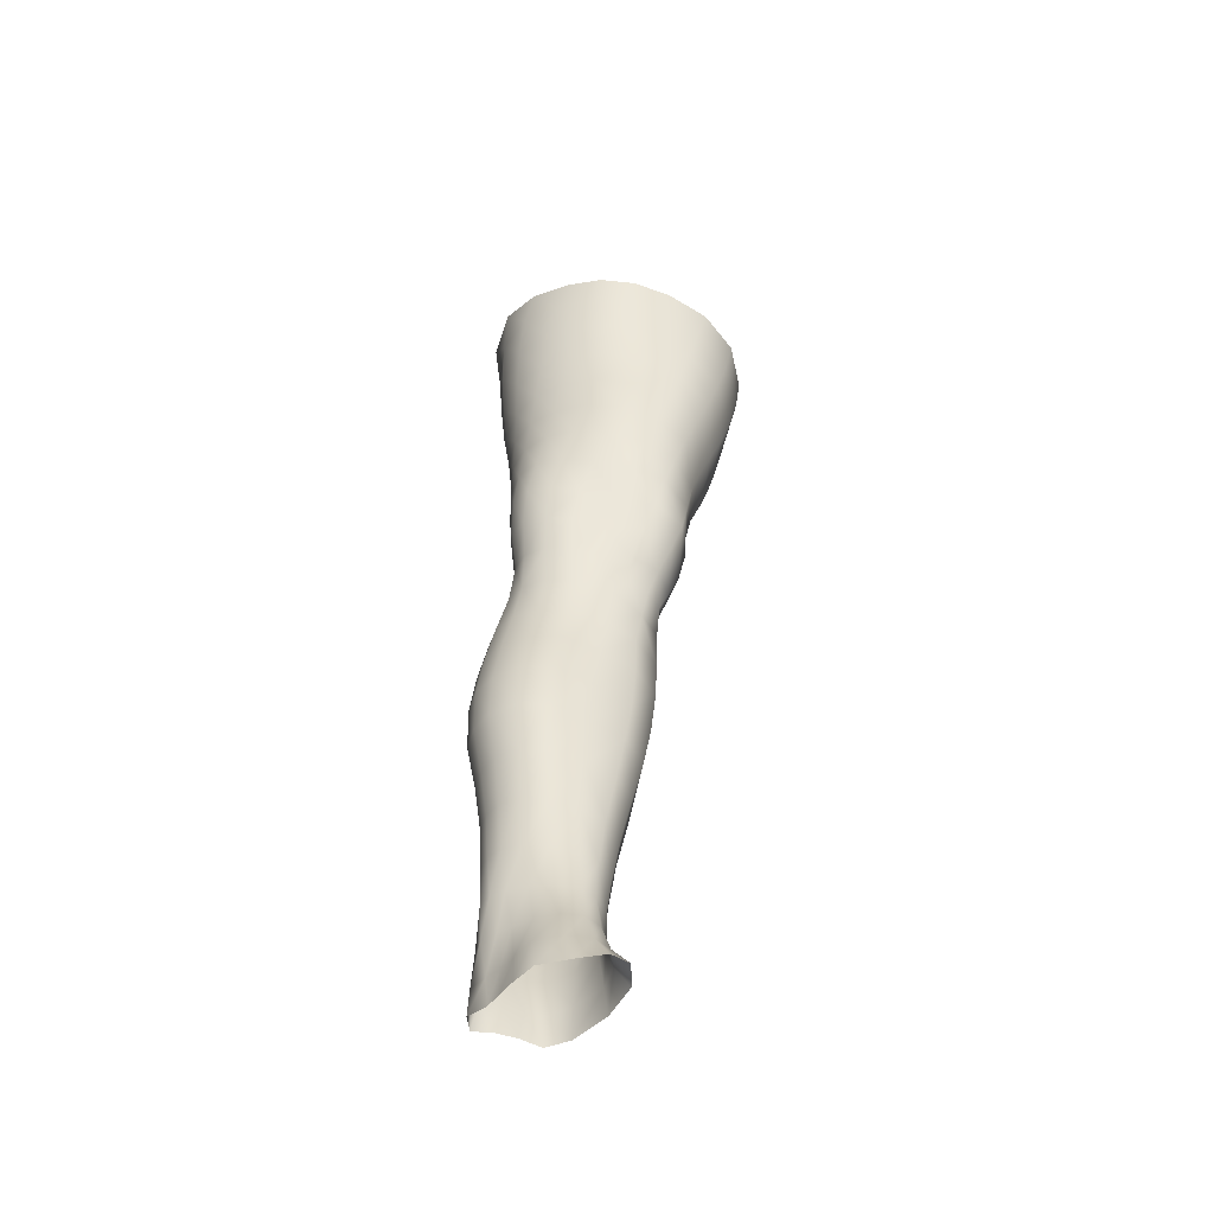
<metadata>
{"format":"obj","ext":"obj","renderer":"f3d","projection":"perspective","resolution":1024,"background":"white","views":[{"elev":-54.1,"azim":-60.0,"up":"+Y"}]}
</metadata>
<code>
o SMPLX-mesh-male.001
v 0.1845 -0.5982 -0.01305
v 0.1829 -0.6077 0.027
v 0.1494 -0.5894 -0.07551
v 0.1174 -0.5873 -0.09167
v 0.1684 -0.6159 0.06449
v 0.1413 -0.6216 0.0911
v 0.1072 -0.6205 0.1017
v 0.08016 -0.5799 -0.09702
v 0.03928 -0.5645 -0.08655
v 0.04801 -0.6059 -0.08578
v 0.08335 -0.6124 -0.09342
v 0.1675 -0.6262 -0.04921
v 0.1732 -0.5915 -0.04894
v 0.1455 -0.6219 -0.07398
v 0.1793 -0.6342 -0.01457
v 0.1796 -0.6439 0.02477
v 0.1382 -0.6562 0.08785
v 0.1038 -0.6537 0.09722
v 0.02159 -0.609 0.05974
v 0.04391 -0.6129 0.07988
v 0.0415 -0.64 0.07191
v 0.02062 -0.6334 0.0492
v 0.01082 -0.5743 -0.05681
v 0.00048 -0.5861 -0.02427
v 0.004473 -0.6131 -0.03509
v 0.01959 -0.6069 -0.06426
v 0.1269 -0.7184 0.07709
v 0.09284 -0.7165 0.08372
v 0.09866 -0.686 0.09102
v 0.1331 -0.6886 0.08299
v 0.01031 -0.656 0.01253
v 0.02134 -0.6613 0.03789
v 0.02435 -0.691 0.02729
v 0.016 -0.6861 0.001659
v 0.02127 -0.7167 -0.006413
v 0.02657 -0.7227 0.01985
v 0.02722 -0.753 0.01039
v 0.02444 -0.7466 -0.0144
v 0.165 -0.6531 0.0615
v 0.1687 -0.7099 0.02365
v 0.1547 -0.7167 0.05514
v 0.1604 -0.6862 0.0587
v 0.1745 -0.6786 0.02446
v 0.117 -0.6183 -0.08883
v 0.007013 -0.6281 0.02417
v 0.006526 -0.6049 0.03583
v 0.02145 -0.6788 -0.04974
v 0.03748 -0.6766 -0.07238
v 0.02822 -0.643 -0.06933
v 0.01202 -0.646 -0.0433
v 0.1437 -0.6841 -0.0699
v 0.1602 -0.6902 -0.04452
v 0.1639 -0.6594 -0.04647
v 0.1447 -0.6537 -0.07195
v 0.1684 -0.6996 -0.01116
v 0.1743 -0.6682 -0.01236
v 0.1567 -0.7695 0.02084
v 0.1401 -0.7752 0.04763
v 0.1479 -0.7465 0.05167
v 0.1629 -0.74 0.02239
v 0.1577 -0.7592 -0.01173
v 0.163 -0.7296 -0.01119
v 0.1573 -0.7197 -0.04335
v 0.1544 -0.7493 -0.04183
v 0.1404 -0.742 -0.06393
v 0.1425 -0.713 -0.06725
v 0.1202 -0.709 -0.08337
v 0.1205 -0.7373 -0.07968
v 0.09484 -0.7066 -0.08975
v 0.06887 -0.7057 -0.08553
v 0.0747 -0.7341 -0.0832
v 0.09797 -0.7349 -0.08619
v 0.0361 -0.7382 -0.05838
v 0.05265 -0.7354 -0.07434
v 0.04564 -0.7069 -0.07365
v 0.02969 -0.7094 -0.05413
v 0.06023 -0.8505 -0.07122
v 0.07699 -0.8473 -0.07625
v 0.071 -0.8186 -0.07487
v 0.0526 -0.8214 -0.06938
v 0.09379 -0.8455 -0.08181
v 0.1116 -0.8458 -0.08081
v 0.1065 -0.8178 -0.07875
v 0.0888 -0.8174 -0.07891
v 0.1376 -0.8255 -0.05608
v 0.1229 -0.8201 -0.07143
v 0.1279 -0.8481 -0.07329
v 0.1413 -0.8534 -0.05774
v 0.1534 -0.8604 -0.03843
v 0.1524 -0.8327 -0.03843
v 0.1497 -0.8681 -0.01521
v 0.1527 -0.841 -0.01536
v 0.1385 -0.8493 0.01248
v 0.1383 -0.8753 0.01211
v 0.03731 -0.8664 -0.02692
v 0.03733 -0.8597 -0.04661
v 0.03031 -0.8314 -0.04002
v 0.03257 -0.8383 -0.02034
v 0.05894 -0.8491 0.01934
v 0.07526 -0.8522 0.04348
v 0.07541 -0.8788 0.03269
v 0.06133 -0.8759 0.009001
v 0.154 -0.7868 -0.01279
v 0.1498 -0.797 0.01786
v 0.1377 -0.7702 -0.06024
v 0.1519 -0.7777 -0.04008
v 0.04162 -0.7658 -0.06242
v 0.05903 -0.763 -0.07481
v 0.02754 -0.7822 0.000323
v 0.02566 -0.7754 -0.02277
v 0.1063 -0.8029 0.05906
v 0.1317 -0.8019 0.04355
v 0.1275 -0.8284 0.04087
v 0.1033 -0.8293 0.05532
v 0.1527 -0.8146 -0.01432
v 0.1512 -0.8052 -0.03913
v 0.1364 -0.7979 -0.05725
v 0.1209 -0.7926 -0.07256
v 0.1031 -0.7903 -0.07924
v 0.08468 -0.7897 -0.0786
v 0.06527 -0.7907 -0.07483
v 0.04687 -0.7933 -0.06599
v 0.02754 -0.8035 -0.03173
v 0.02988 -0.8105 -0.01073
v 0.1004 -0.8552 0.05216
v 0.1267 -0.8545 0.03955
v 0.1258 -0.879 0.0341
v 0.09894 -0.8796 0.04315
v 0.09901 -0.9013 0.03124
v 0.07897 -0.8997 0.02039
v 0.09922 -0.8744 -0.0861
v 0.1172 -0.8748 -0.08409
v 0.1332 -0.8772 -0.07602
v 0.1544 -0.8877 -0.04025
v 0.1487 -0.8958 -0.01308
v 0.1359 -0.9016 0.01068
v 0.1211 -0.9009 0.02708
v 0.05247 -0.9173 -0.05491
v 0.04621 -0.8879 -0.05022
v 0.04511 -0.8933 -0.03229
v 0.05216 -0.9217 -0.03652
v 0.07029 -0.9104 -0.08254
v 0.08596 -0.907 -0.0928
v 0.08246 -0.8764 -0.08131
v 0.06793 -0.8799 -0.07175
v 0.1049 -0.9052 -0.09598
v 0.1238 -0.9052 -0.09208
v 0.1412 -0.9066 -0.08281
v 0.1471 -0.8813 -0.06158
v 0.1543 -0.9103 -0.06573
v 0.1572 -0.917 -0.04056
v 0.1509 -0.925 -0.008018
v 0.1324 -0.9617 0.01004
v 0.1291 -0.9312 0.01281
v 0.1547 -0.9553 -0.008497
v 0.1065 -1.063 -0.001868
v 0.1319 -1.061 -0.001898
v 0.1279 -1.098 -0.008604
v 0.1057 -1.1 -0.008378
v 0.05409 -0.9516 -0.04078
v 0.05282 -0.9489 -0.06169
v 0.07008 -0.9428 -0.0928
v 0.08834 -0.9396 -0.1025
v 0.1688 -0.98 -0.04425
v 0.1642 -0.9477 -0.04025
v 0.1616 -0.9413 -0.06849
v 0.1658 -0.9745 -0.07317
v 0.05104 -1.054 -0.05263
v 0.05067 -1.052 -0.07411
v 0.04814 -1.017 -0.07201
v 0.04863 -1.019 -0.04857
v 0.06872 -0.9773 -0.1
v 0.0682 -1.012 -0.1045
v 0.08734 -1.009 -0.1141
v 0.08761 -0.9739 -0.11
v 0.1644 -1.052 -0.05015
v 0.1689 -1.015 -0.04761
v 0.1664 -1.01 -0.07633
v 0.1623 -1.049 -0.07704
v 0.1585 -0.9869 -0.01294
v 0.158 -1.021 -0.01756
v 0.1351 -1.026 0.002777
v 0.1338 -0.9927 0.00767
v 0.1071 -1.028 0.003634
v 0.1056 -0.9943 0.007299
v 0.066 -1.129 -0.0726
v 0.05892 -1.089 -0.07342
v 0.05845 -1.092 -0.05392
v 0.06573 -1.132 -0.05547
v 0.09023 -1.047 -0.113
v 0.07108 -1.049 -0.1047
v 0.07691 -1.087 -0.09994
v 0.09321 -1.086 -0.1075
v 0.1518 -1.133 -0.05313
v 0.1584 -1.092 -0.05182
v 0.156 -1.089 -0.07622
v 0.1488 -1.13 -0.07559
v 0.1247 -1.137 -0.01605
v 0.1499 -1.094 -0.02466
v 0.1442 -1.135 -0.0304
v 0.1201 -1.176 -0.02006
v 0.1024 -1.178 -0.01943
v 0.1041 -1.139 -0.01529
v 0.07116 -1.171 -0.05586
v 0.07009 -1.168 -0.07187
v 0.09276 -1.163 -0.1003
v 0.09416 -1.125 -0.1029
v 0.07975 -1.126 -0.0956
v 0.07992 -1.165 -0.09302
v 0.1278 -1.128 -0.1006
v 0.111 -1.126 -0.1047
v 0.1088 -1.164 -0.1017
v 0.1243 -1.166 -0.09703
v 0.1415 -1.168 -0.07419
v 0.1406 -1.129 -0.09096
v 0.1344 -1.167 -0.08768
v 0.1448 -1.17 -0.05344
v 0.1381 -1.174 -0.03229
v 0.04084 -0.6691 0.06352
v 0.03995 -0.7004 0.0537
v 0.03745 -0.7614 0.03552
v 0.03947 -0.7318 0.04551
v 0.03794 -0.7901 0.02374
v 0.04028 -0.818 0.01116
v 0.04292 -0.8454 -0.000932
v 0.04636 -0.8721 -0.009496
v 0.05248 -0.8985 -0.01429
v 0.05938 -0.9264 -0.01663
v 0.06154 -0.9865 -0.02426
v 0.05091 -0.9846 -0.04456
v 0.0631 -0.955 -0.02097
v 0.06194 -1.057 -0.0301
v 0.05998 -1.021 -0.02677
v 0.06718 -1.096 -0.03405
v 0.07307 -1.137 -0.03836
v 0.07825 -1.174 -0.03995
v 0.1429 -0.8226 0.01457
v 0.1205 -0.7652 -0.07535
v 0.1008 -0.7627 -0.08195
v 0.07988 -0.7619 -0.08046
v 0.05484 -0.7969 0.04629
v 0.07775 -0.801 0.06026
v 0.07551 -0.8271 0.05165
v 0.05352 -0.8245 0.03522
v 0.1028 -0.966 0.009804
v 0.08203 -0.9909 -0.007679
v 0.08062 -0.9608 -0.003086
v 0.1023 -0.9408 0.01534
v 0.131 -0.9364 -0.1006
v 0.149 -0.9376 -0.08902
v 0.1342 -0.9698 -0.1085
v 0.1097 -0.9371 -0.1048
v 0.1112 -0.9711 -0.1131
v 0.05967 -0.7408 0.06603
v 0.08707 -0.7456 0.07574
v 0.08233 -0.7737 0.0672
v 0.05616 -0.7689 0.05615
v 0.000304 -0.5974 0.007628
v 0.06964 -0.6477 0.08999
v 0.07338 -0.6167 0.0965
v 0.06644 -0.6793 0.0823
v 0.06344 -0.7104 0.07445
v 0.06626 -0.9007 0.002718
v 0.07707 -0.9301 0.003473
v 0.08298 -1.025 -0.01153
v 0.08405 -1.061 -0.01557
v 0.0856 -1.099 -0.02036
v 0.08712 -1.139 -0.02507
v 0.08872 -1.177 -0.02724
v 0.002228 -0.6211 -0.004405
v 0.007718 -0.6508 -0.01479
v 0.01524 -0.682 -0.02397
v 0.06262 -0.676 -0.08722
v 0.09124 -0.6774 -0.09214
v 0.08733 -0.6462 -0.09299
v 0.05548 -0.6431 -0.08702
v 0.1195 -0.6801 -0.08606
v 0.1182 -0.6499 -0.08761
v 0.1124 -0.7754 0.06374
v 0.111 -1.007 -0.1171
v 0.1327 -1.046 -0.1102
v 0.1344 -1.006 -0.1123
v 0.1117 -1.046 -0.115
v 0.1539 -1.007 -0.09808
v 0.153 -0.971 -0.09499
v 0.1545 -1.056 -0.02044
v 0.1122 -1.085 -0.1095
v 0.1307 -1.087 -0.1048
v 0.1465 -1.088 -0.09355
v 0.1511 -1.046 -0.09678
v 0.02154 -0.7126 -0.03103
v 0.0262 -0.7419 -0.03773
v 0.02992 -0.77 -0.04432
v 0.0335 -0.7978 -0.05087
v 0.03794 -0.8258 -0.05734
v 0.04562 -0.854 -0.06211
v 0.05498 -0.8833 -0.06326
v 0.05859 -0.9136 -0.07001
v 0.04995 -0.9823 -0.06746
v 0.05581 -0.9799 -0.08545
v 0.05772 -0.9458 -0.07882
v 0.05482 -1.015 -0.0901
v 0.05786 -1.05 -0.09108
v 0.06543 -1.088 -0.08821
v 0.07319 -1.166 -0.08368
v 0.07103 -1.127 -0.08541
v 0.1198 -0.7472 0.07042
v 0.0766 -1.204 -0.05374
v 0.07642 -1.235 -0.04951
v 0.07762 -1.233 -0.06539
v 0.0748 -1.202 -0.06961
v 0.09049 -1.198 -0.09857
v 0.07895 -1.199 -0.0908
v 0.1055 -1.197 -0.1001
v 0.1021 -1.229 -0.09956
v 0.1137 -1.23 -0.09206
v 0.1193 -1.199 -0.09468
v 0.1286 -1.2 -0.08515
v 0.1303 -1.232 -0.05237
v 0.1372 -1.203 -0.05241
v 0.1349 -1.201 -0.07283
v 0.1301 -1.232 -0.07195
v 0.1308 -1.207 -0.0316
v 0.1249 -1.235 -0.03192
v 0.115 -1.21 -0.02074
v 0.0812 -1.208 -0.03755
v 0.07907 -1.237 -0.03206
v 0.08853 -1.229 -0.09864
v 0.07923 -1.231 -0.08879
v 0.07423 -1.201 -0.08076
v 0.07864 -1.232 -0.07693
v 0.07439 -1.264 -0.06107
v 0.06689 -1.265 -0.04393
v 0.08666 -1.26 -0.09921
v 0.08226 -1.262 -0.08548
v 0.1076 -1.261 -0.08911
v 0.09859 -1.26 -0.101
v 0.1296 -1.261 -0.07146
v 0.1234 -1.231 -0.08312
v 0.1201 -1.261 -0.08115
v 0.1297 -1.261 -0.05245
v 0.1242 -1.262 -0.02809
v 0.07297 -1.264 -0.02474
v 0.07911 -1.263 -0.07344
v 0.08895 -1.211 -0.02525
v 0.08714 -1.238 -0.02002
v 0.1003 -1.212 -0.01953
v 0.1115 -1.238 -0.01908
v 0.09863 -1.239 -0.01554
v 0.08427 -1.264 -0.0112
v 0.1103 -1.265 -0.0135
v 0.09689 -1.264 -0.007438
v 0.1311 -1.283 -0.07395
v 0.1332 -1.284 -0.05527
v 0.1168 -1.283 -0.08289
v 0.09805 -1.282 -0.1048
v 0.1059 -1.283 -0.09274
v 0.08256 -1.284 3.6e-05
v 0.07265 -1.287 -0.01877
v 0.0973 -1.282 0.005641
v 0.113 -1.283 -0.003047
v 0.06514 -1.288 -0.04034
v 0.07146 -1.287 -0.05861
v 0.07707 -1.286 -0.07111
v 0.08554 -1.283 -0.09946
v 0.08279 -1.285 -0.08293
v 0.1245 -1.286 -0.02518
v 0.1009 -0.9195 0.02086
v 0.08656 -0.9157 0.01463
v 0.1169 -0.918 0.02203
f 8 10 9
f 17 7 18
f 27 29 28
f 31 33 32
f 35 37 36
f 6 39 5
f 40 42 41
f 51 53 52
f 22 46 45
f 55 43 40
f 62 64 63
f 73 75 74
f 69 71 70
f 77 79 78
f 95 97 96
f 85 87 86
f 89 92 91
f 64 105 65
f 116 85 117
f 82 131 81
f 134 150 149
f 119 84 120
f 180 182 181
f 194 196 195
f 218 198 201
f 142 144 143
f 210 212 211
f 37 223 221
f 183 184 182
f 189 205 204
f 111 113 112
f 168 170 169
f 133 147 132
f 124 225 224
f 156 158 157
f 220 32 33
f 214 215 197
f 221 36 37
f 109 38 110
f 91 134 89
f 225 95 226
f 13 15 12
f 80 121 79
f 99 101 100
f 143 162 142
f 229 160 230
f 189 234 188
f 145 78 144
f 190 192 191
f 226 140 227
f 165 180 164
f 232 171 168
f 241 243 242
f 251 252 249
f 93 113 126
f 105 118 238
f 254 256 255
f 124 110 123
f 9 26 23
f 221 241 257
f 102 227 263
f 264 231 247
f 24 270 258
f 273 275 274
f 274 278 277
f 70 74 75
f 111 256 242
f 244 100 243
f 61 106 64
f 107 74 108
f 72 240 71
f 79 120 84
f 185 265 184
f 211 288 210
f 268 202 203
f 195 200 194
f 104 115 103
f 292 110 38
f 294 107 122
f 294 97 123
f 297 96 296
f 191 304 303
f 57 59 58
f 280 175 253
f 81 144 78
f 88 90 89
f 203 267 268
f 197 217 214
f 235 204 236
f 94 135 91
f 281 289 288
f 116 103 115
f 239 68 238
f 50 272 271
f 299 301 300
f 206 211 212
f 145 298 297
f 66 68 67
f 1 16 15
f 149 89 134
f 286 177 181
f 80 296 295
f 76 292 291
f 240 121 108
f 251 284 282
f 106 117 105
f 227 141 228
f 30 18 29
f 54 12 53
f 31 270 271
f 276 11 275
f 222 262 220
f 53 15 56
f 56 16 43
f 275 44 278
f 55 63 52
f 104 58 112
f 274 70 273
f 259 219 261
f 219 22 32
f 182 286 181
f 282 253 251
f 179 284 178
f 164 181 177
f 173 303 302
f 161 230 160
f 162 175 172
f 166 151 165
f 183 155 153
f 185 153 245
f 248 247 245
f 252 147 249
f 262 255 28
f 193 283 287
f 34 36 33
f 161 298 301
f 232 188 234
f 23 25 24
f 308 310 309
f 312 209 206
f 314 316 315
f 329 330 313
f 323 319 320
f 323 201 325
f 332 309 310
f 336 315 316
f 310 344 332
f 176 199 195
f 281 280 282
f 197 289 196
f 146 163 143
f 235 267 234
f 165 152 155
f 267 156 266
f 341 322 319
f 193 208 192
f 43 39 42
f 247 229 246
f 327 345 326
f 202 345 347
f 347 348 325
f 311 204 205
f 214 320 321
f 308 236 204
f 218 320 217
f 314 206 212
f 346 343 350
f 213 318 317
f 353 340 338
f 352 358 360
f 184 157 182
f 184 266 156
f 324 325 348
f 83 118 86
f 138 140 139
f 87 132 82
f 115 90 116
f 132 146 131
f 206 208 207
f 135 151 134
f 172 174 173
f 186 188 187
f 138 160 141
f 153 152 154
f 176 178 177
f 224 99 244
f 266 234 267
f 233 230 171
f 102 225 226
f 92 237 93
f 362 343 333
f 363 333 332
f 356 334 337
f 342 354 341
f 351 367 342
f 129 369 368
f 102 130 101
f 313 328 329
f 260 18 7
f 28 261 262
f 248 370 368
f 369 248 368
f 279 255 256
f 351 349 352
f 307 28 255
f 257 242 256
f 265 232 266
f 273 75 48
f 174 191 173
f 27 59 41
f 32 45 31
f 112 237 104
f 17 42 39
f 126 94 93
f 114 126 113
f 30 41 42
f 137 128 129
f 60 41 59
f 88 133 87
f 285 178 284
f 45 258 270
f 138 297 298
f 208 305 306
f 215 213 210
f 162 300 301
f 119 238 118
f 263 369 130
f 172 302 300
f 34 271 272
f 290 196 289
f 170 300 302
f 280 190 174
f 54 277 278
f 187 303 304
f 29 259 261
f 96 295 296
f 35 272 291
f 340 316 339
f 339 317 318
f 123 293 294
f 370 136 137
f 72 67 68
f 305 313 330
f 207 287 211
f 16 5 39
f 331 311 330
f 331 335 344
f 215 288 289
f 14 278 44
f 160 228 141
f 355 336 340
f 259 20 21
f 47 49 48
f 125 127 126
f 248 153 154
f 142 301 298
f 290 282 284
f 123 98 124
f 245 246 185
f 25 271 270
f 242 114 111
f 131 143 144
f 81 83 82
f 129 101 130
f 128 100 101
f 93 91 92
f 198 199 158
f 194 218 217
f 122 295 294
f 65 238 68
f 261 220 262
f 136 152 135
f 201 203 202
f 244 223 224
f 268 236 269
f 58 307 279
f 57 103 61
f 186 305 205
f 61 60 57
f 11 4 44
f 164 166 165
f 150 250 148
f 250 167 285
f 179 195 196
f 246 233 265
f 287 281 288
f 159 198 158
f 192 306 304
f 48 76 47
f 50 26 49
f 109 224 223
f 51 67 277
f 52 66 51
f 349 350 352
f 361 352 360
f 171 299 170
f 188 169 187
f 319 321 320
f 312 315 328
f 334 329 328
f 324 341 319
f 40 62 55
f 47 291 272
f 348 342 324
f 167 177 178
f 317 212 213
f 337 357 356
f 205 330 311
f 338 339 322
f 326 269 236
f 350 359 358
f 49 10 276
f 326 309 327
f 333 327 309
f 337 328 315
f 220 36 222
f 325 202 347
f 322 318 321
f 347 346 349
f 129 370 137
f 52 56 55
f 253 163 252
f 344 366 364
f 186 304 306
f 38 291 292
f 285 249 250
f 169 302 303
f 199 157 158
f 82 86 87
f 338 354 353
f 48 276 273
f 297 77 145
f 73 293 292
f 125 243 100
f 14 4 3
f 222 257 254
f 263 228 264
f 149 148 133
f 69 277 67
f 86 117 85
f 112 279 111
f 216 321 318
f 148 249 147
f 332 364 363
f 365 335 334
f 71 108 74
f 95 139 140
f 120 239 119
f 84 78 79
f 136 127 137
f 65 63 64
f 108 122 107
f 12 3 13
f 19 21 20
f 8 11 10
f 17 6 7
f 27 30 29
f 31 34 33
f 35 38 37
f 6 17 39
f 40 43 42
f 51 54 53
f 22 19 46
f 55 56 43
f 62 61 64
f 73 76 75
f 69 72 71
f 77 80 79
f 95 98 97
f 85 88 87
f 89 90 92
f 64 106 105
f 116 90 85
f 82 132 131
f 134 151 150
f 119 83 84
f 180 183 182
f 194 197 196
f 218 200 198
f 142 145 144
f 210 213 212
f 37 109 223
f 183 185 184
f 189 186 205
f 111 114 113
f 168 171 170
f 133 148 147
f 124 98 225
f 156 159 158
f 220 219 32
f 214 216 215
f 221 222 36
f 109 37 38
f 91 135 134
f 225 98 95
f 13 1 15
f 80 122 121
f 99 102 101
f 143 163 162
f 229 231 160
f 189 235 234
f 145 77 78
f 190 193 192
f 226 95 140
f 165 155 180
f 232 233 171
f 241 244 243
f 251 253 252
f 93 237 113
f 105 117 118
f 254 257 256
f 124 109 110
f 9 10 26
f 221 223 241
f 102 226 227
f 264 228 231
f 24 25 270
f 273 276 275
f 274 275 278
f 70 71 74
f 111 279 256
f 244 99 100
f 61 103 106
f 107 73 74
f 72 239 240
f 79 121 120
f 185 246 265
f 211 287 288
f 268 269 202
f 195 199 200
f 104 237 115
f 292 293 110
f 294 293 107
f 294 295 97
f 297 139 96
f 191 192 304
f 57 60 59
f 280 174 175
f 81 131 144
f 88 85 90
f 203 159 267
f 197 194 217
f 235 189 204
f 94 136 135
f 281 290 289
f 116 106 103
f 239 72 68
f 50 47 272
f 299 161 301
f 206 207 211
f 145 142 298
f 66 65 68
f 1 2 16
f 149 88 89
f 286 176 177
f 80 77 296
f 76 73 292
f 240 120 121
f 251 285 284
f 106 116 117
f 227 140 141
f 30 17 18
f 54 14 12
f 31 45 270
f 276 10 11
f 222 254 262
f 53 12 15
f 56 15 16
f 275 11 44
f 55 62 63
f 104 57 58
f 274 69 70
f 259 21 219
f 219 21 22
f 182 157 286
f 282 280 253
f 179 290 284
f 164 180 181
f 173 191 303
f 161 299 230
f 162 163 175
f 166 150 151
f 183 180 155
f 185 183 153
f 248 264 247
f 252 146 147
f 262 254 255
f 193 190 283
f 34 35 36
f 161 138 298
f 232 168 188
f 23 26 25
f 308 311 310
f 312 313 209
f 314 317 316
f 329 331 330
f 323 324 319
f 323 218 201
f 332 333 309
f 336 337 315
f 310 331 344
f 176 286 199
f 281 283 280
f 197 215 289
f 146 252 163
f 235 268 267
f 165 151 152
f 267 159 156
f 341 338 322
f 193 207 208
f 43 16 39
f 247 231 229
f 327 346 345
f 202 269 345
f 347 349 348
f 311 308 204
f 214 217 320
f 308 326 236
f 218 323 320
f 314 312 206
f 346 327 343
f 213 216 318
f 353 355 340
f 352 350 358
f 184 156 157
f 184 265 266
f 324 323 325
f 83 119 118
f 138 141 140
f 87 133 132
f 115 92 90
f 132 147 146
f 206 209 208
f 135 152 151
f 172 175 174
f 186 189 188
f 138 161 160
f 153 155 152
f 176 179 178
f 224 225 99
f 266 232 234
f 233 229 230
f 102 99 225
f 92 115 237
f 362 359 343
f 363 362 333
f 356 365 334
f 342 367 354
f 351 361 367
f 129 130 369
f 102 263 130
f 313 312 328
f 260 259 18
f 28 29 261
f 248 154 370
f 369 264 248
f 279 307 255
f 351 348 349
f 307 27 28
f 257 241 242
f 265 233 232
f 273 70 75
f 174 190 191
f 27 307 59
f 32 22 45
f 112 113 237
f 17 30 42
f 126 127 94
f 114 125 126
f 30 27 41
f 137 127 128
f 60 40 41
f 88 149 133
f 285 167 178
f 45 46 258
f 138 139 297
f 208 209 305
f 215 216 213
f 162 172 300
f 119 239 238
f 263 264 369
f 172 173 302
f 34 31 271
f 290 179 196
f 170 299 300
f 280 283 190
f 54 51 277
f 187 169 303
f 29 18 259
f 96 97 295
f 35 34 272
f 340 336 316
f 339 316 317
f 123 110 293
f 370 154 136
f 72 69 67
f 305 209 313
f 207 193 287
f 16 2 5
f 331 310 311
f 331 329 335
f 215 210 288
f 14 54 278
f 160 231 228
f 355 357 336
f 259 260 20
f 47 50 49
f 125 128 127
f 248 245 153
f 142 162 301
f 290 281 282
f 123 97 98
f 245 247 246
f 25 50 271
f 242 243 114
f 131 146 143
f 81 84 83
f 129 128 101
f 128 125 100
f 93 94 91
f 198 200 199
f 194 200 218
f 122 80 295
f 65 105 238
f 261 219 220
f 136 154 152
f 201 198 203
f 244 241 223
f 268 235 236
f 58 59 307
f 57 104 103
f 186 306 305
f 61 62 60
f 11 8 4
f 164 167 166
f 150 166 250
f 250 166 167
f 179 176 195
f 246 229 233
f 287 283 281
f 159 203 198
f 192 208 306
f 48 75 76
f 50 25 26
f 109 124 224
f 51 66 67
f 52 63 66
f 349 346 350
f 361 351 352
f 171 230 299
f 188 168 169
f 319 322 321
f 312 314 315
f 334 335 329
f 324 342 341
f 40 60 62
f 47 76 291
f 348 351 342
f 167 164 177
f 317 314 212
f 337 336 357
f 205 305 330
f 338 340 339
f 326 345 269
f 350 343 359
f 49 26 10
f 326 308 309
f 333 343 327
f 337 334 328
f 220 33 36
f 325 201 202
f 322 339 318
f 347 345 346
f 129 368 370
f 52 53 56
f 253 175 163
f 344 335 366
f 186 187 304
f 38 35 291
f 285 251 249
f 169 170 302
f 199 286 157
f 82 83 86
f 338 341 354
f 48 49 276
f 297 296 77
f 73 107 293
f 125 114 243
f 14 44 4
f 222 221 257
f 263 227 228
f 149 150 148
f 69 274 277
f 86 118 117
f 112 58 279
f 216 214 321
f 148 250 249
f 332 344 364
f 365 366 335
f 71 240 108
f 95 96 139
f 120 240 239
f 84 81 78
f 136 94 127
f 65 66 63
f 108 121 122
f 12 14 3
f 19 22 21

</code>
